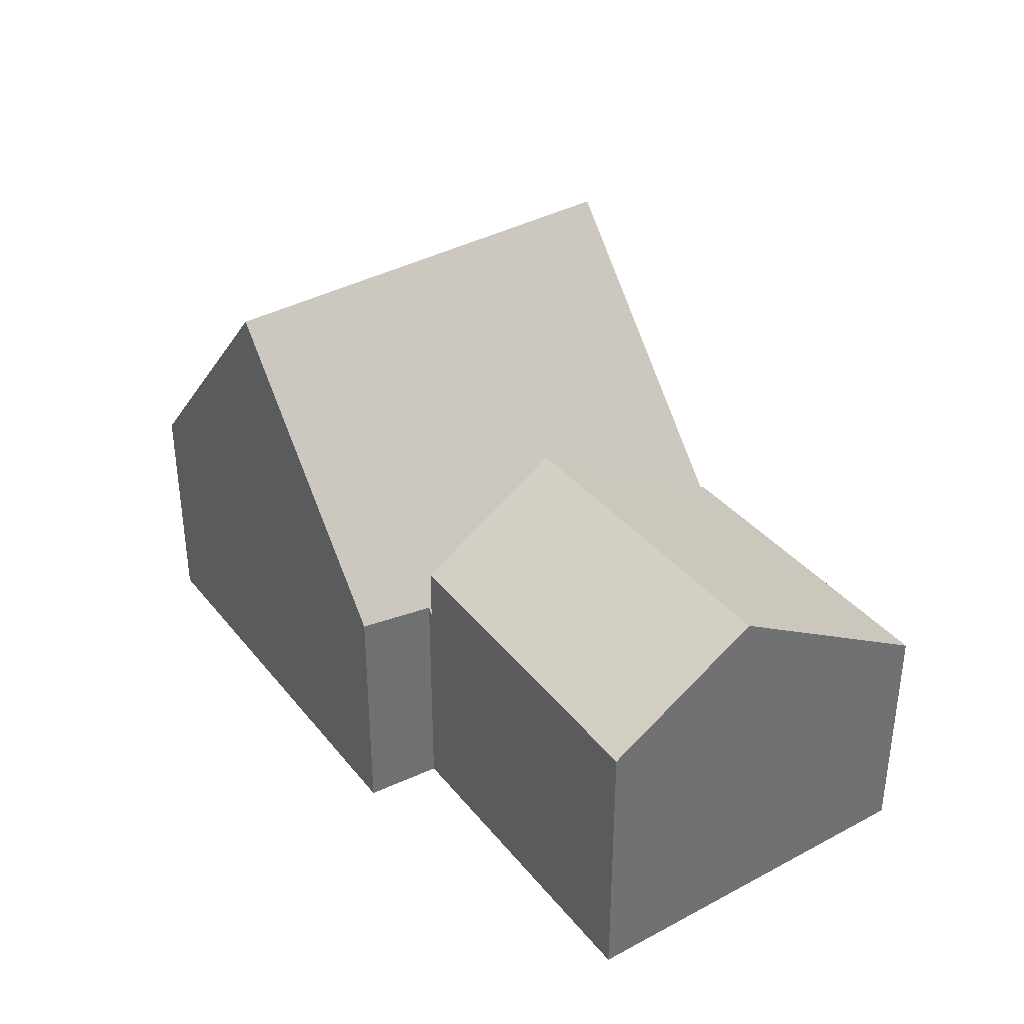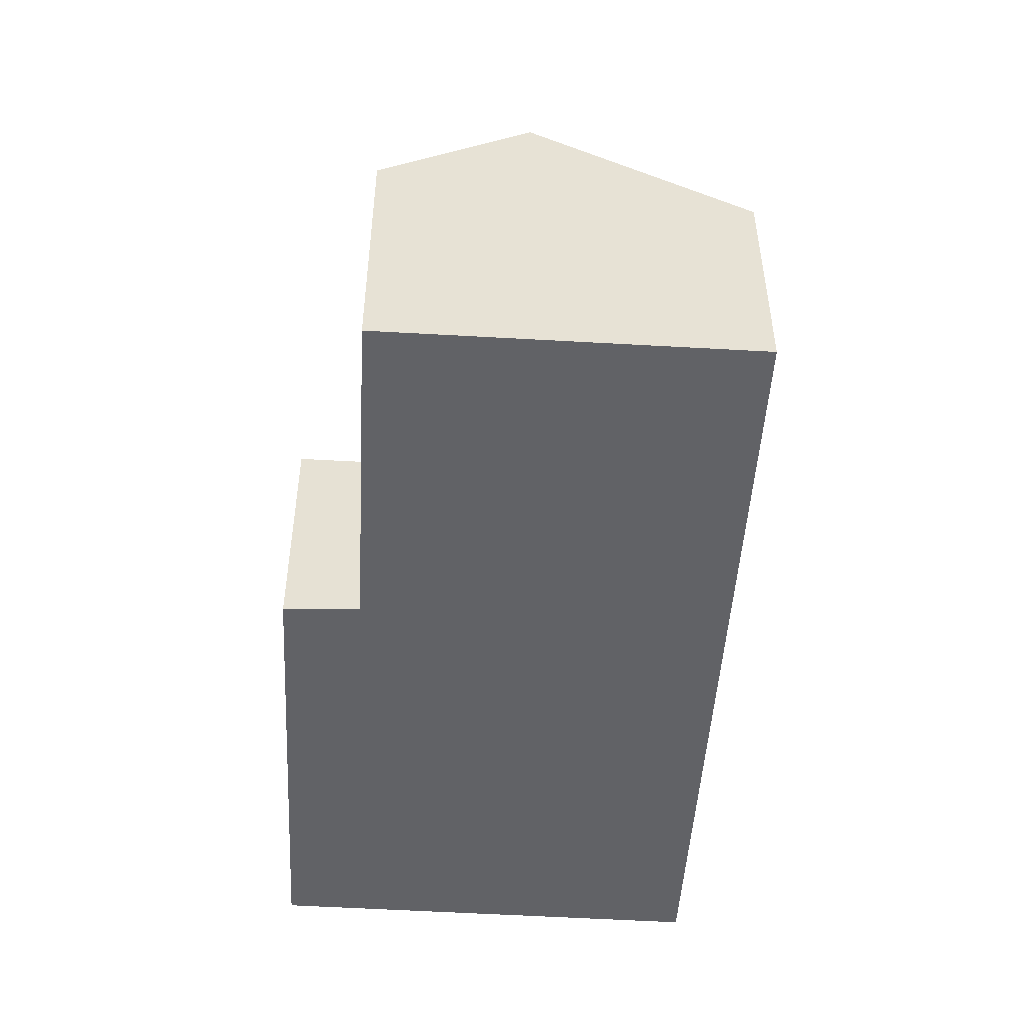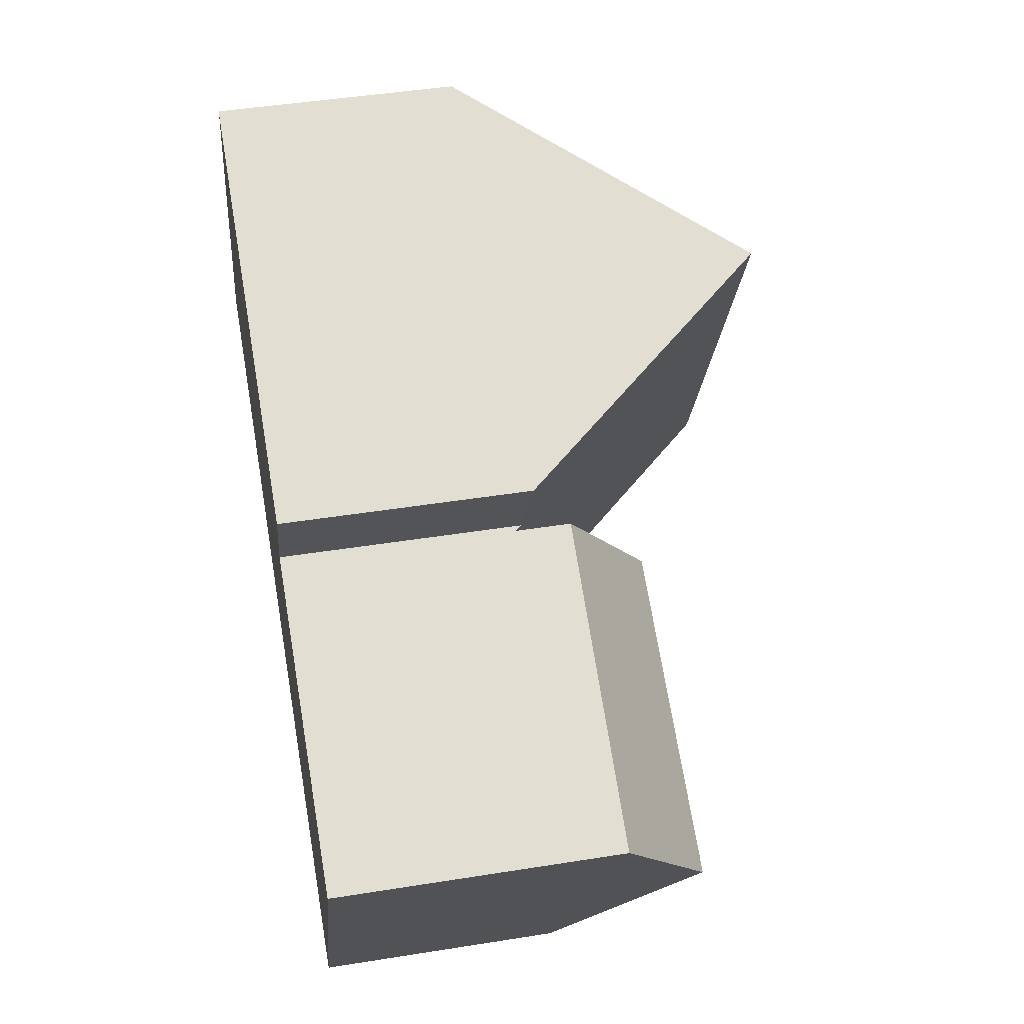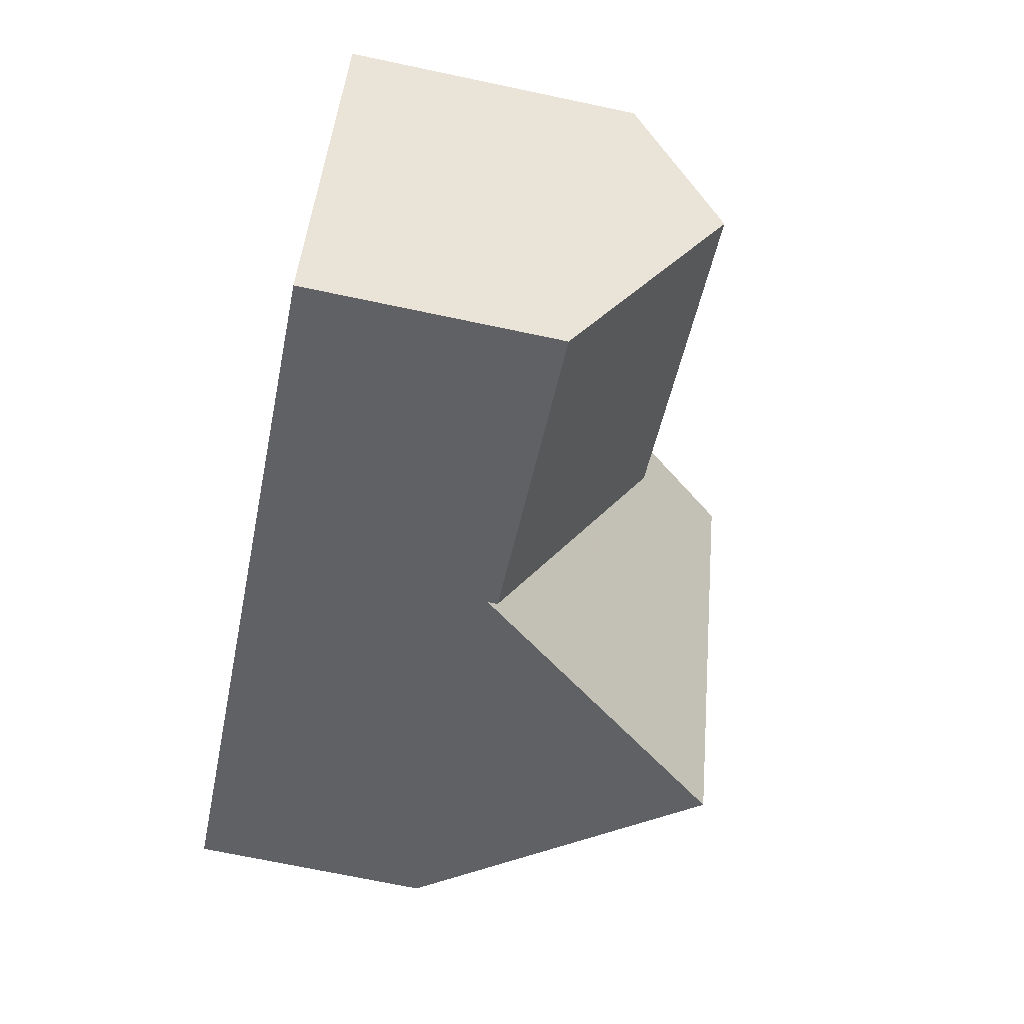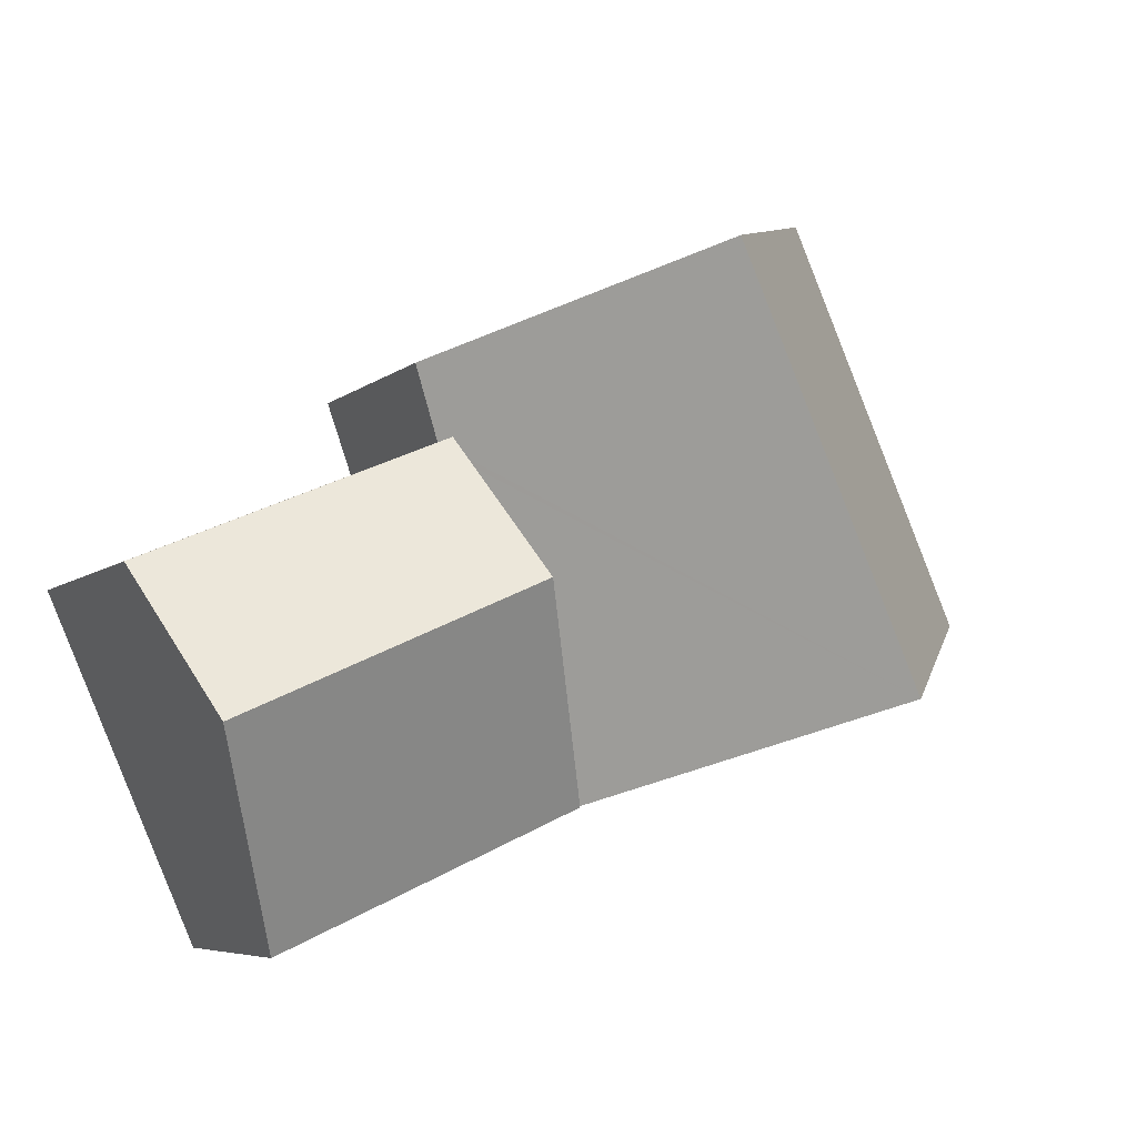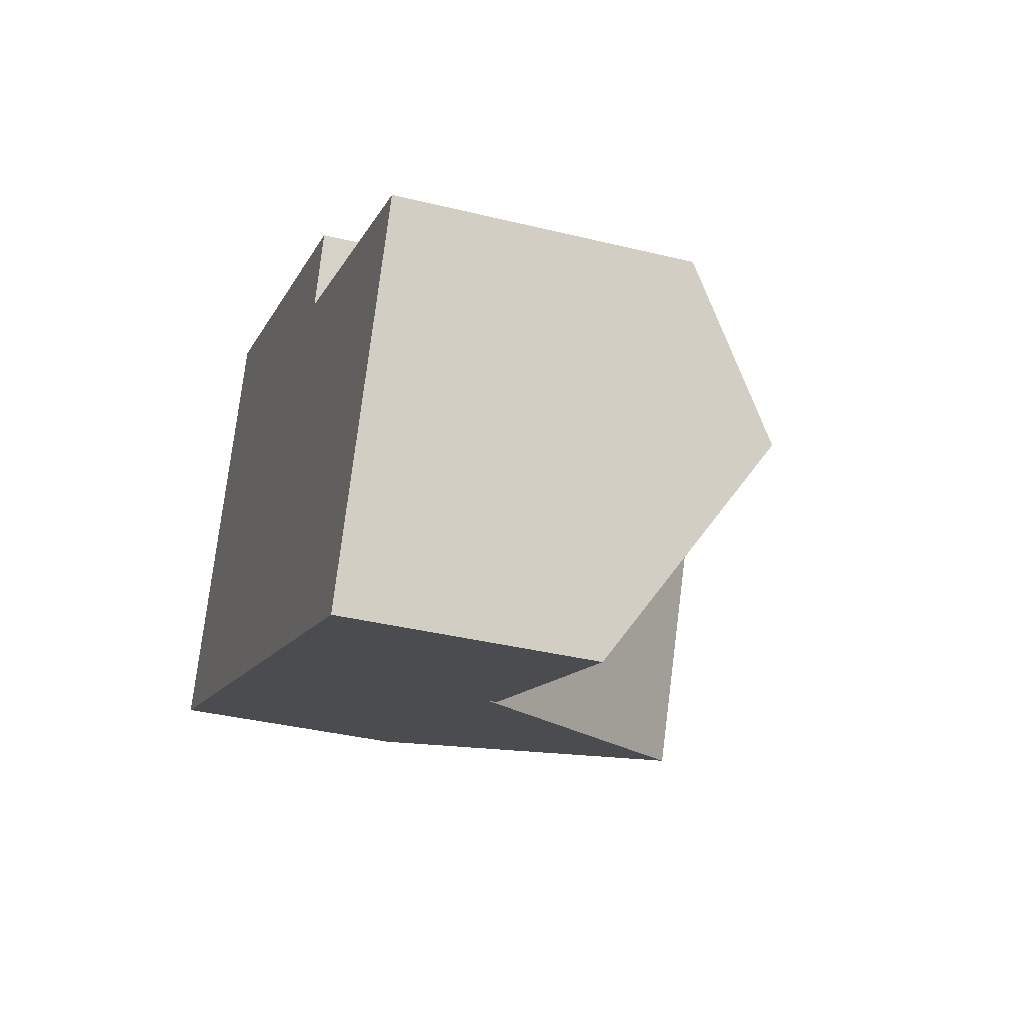
<metadata>
{"format":"obj","ext":"obj","renderer":"f3d","projection":"perspective","resolution":1024,"background":"white","views":[{"elev":37.6,"azim":79.1,"up":"+Y"},{"elev":-50.7,"azim":110.1,"up":"+Y"},{"elev":45.9,"azim":79.6,"up":"+Z"},{"elev":-70.6,"azim":78.1,"up":"+Z"},{"elev":-6.1,"azim":155.1,"up":"+Z"},{"elev":-36.0,"azim":72.1,"up":"+Z"}]}
</metadata>
<code>
v  10.97 8.073 0.33
v  18.8 6.055 0.472
v  17.47 8.073 -2.563
v  12.26 6.133 3.241
v  9.035 5.176 -4.017
v  15.56 5.176 -6.919
v  12.26 -1.985e-16 3.241
v  10.97 -2.021e-17 0.33
v  9.035 2.46e-16 -4.017
v  18.8 -2.89e-17 0.472
v  15.56 4.237e-16 -6.919
v  17.47 1.569e-16 -2.563
v  12.71 5.243 4.84
v  4.472 10.8 -1.988
v  8.324 10.8 6.677
v  12.16 5.092 3.283
v  12.26 4.965 3.241
v  10.97 4.965 0.33
v  9.035 4.965 -4.017
v  3.809 5.082 8.568
v  0 5.082 3.112e-16
v  0 0 0
v  3.809 -5.246e-16 8.568
v  8.324 -4.088e-16 6.677
v  12.71 -2.964e-16 4.84
v  12.16 -2.01e-16 3.283
v  4.472 1.217e-16 -1.988
g defaultobject
f 1 2 3
f 2 1 4
f 5 3 6
f 3 5 1
f 5 4 1
f 4 5 7
f 7 5 8
f 8 5 9
f 7 2 4
f 2 7 10
f 2 6 3
f 6 2 10
f 6 10 11
f 11 10 12
f 11 5 6
f 5 11 9
f 8 10 7
f 10 8 9
f 10 9 12
f 12 9 11
f 13 14 15
f 14 13 16
f 14 16 17
f 14 17 18
f 14 18 19
f 14 20 15
f 20 14 21
f 22 20 21
f 20 22 23
f 20 13 15
f 13 20 23
f 13 23 24
f 13 24 25
f 26 17 16
f 17 26 7
f 25 16 13
f 16 25 26
f 7 18 17
f 18 7 19
f 19 7 8
f 19 8 9
f 19 21 14
f 21 19 22
f 22 19 27
f 27 19 9
f 8 7 26
f 24 26 25
f 26 24 23
f 26 23 22
f 26 22 8
f 8 22 27
f 9 8 27

</code>
